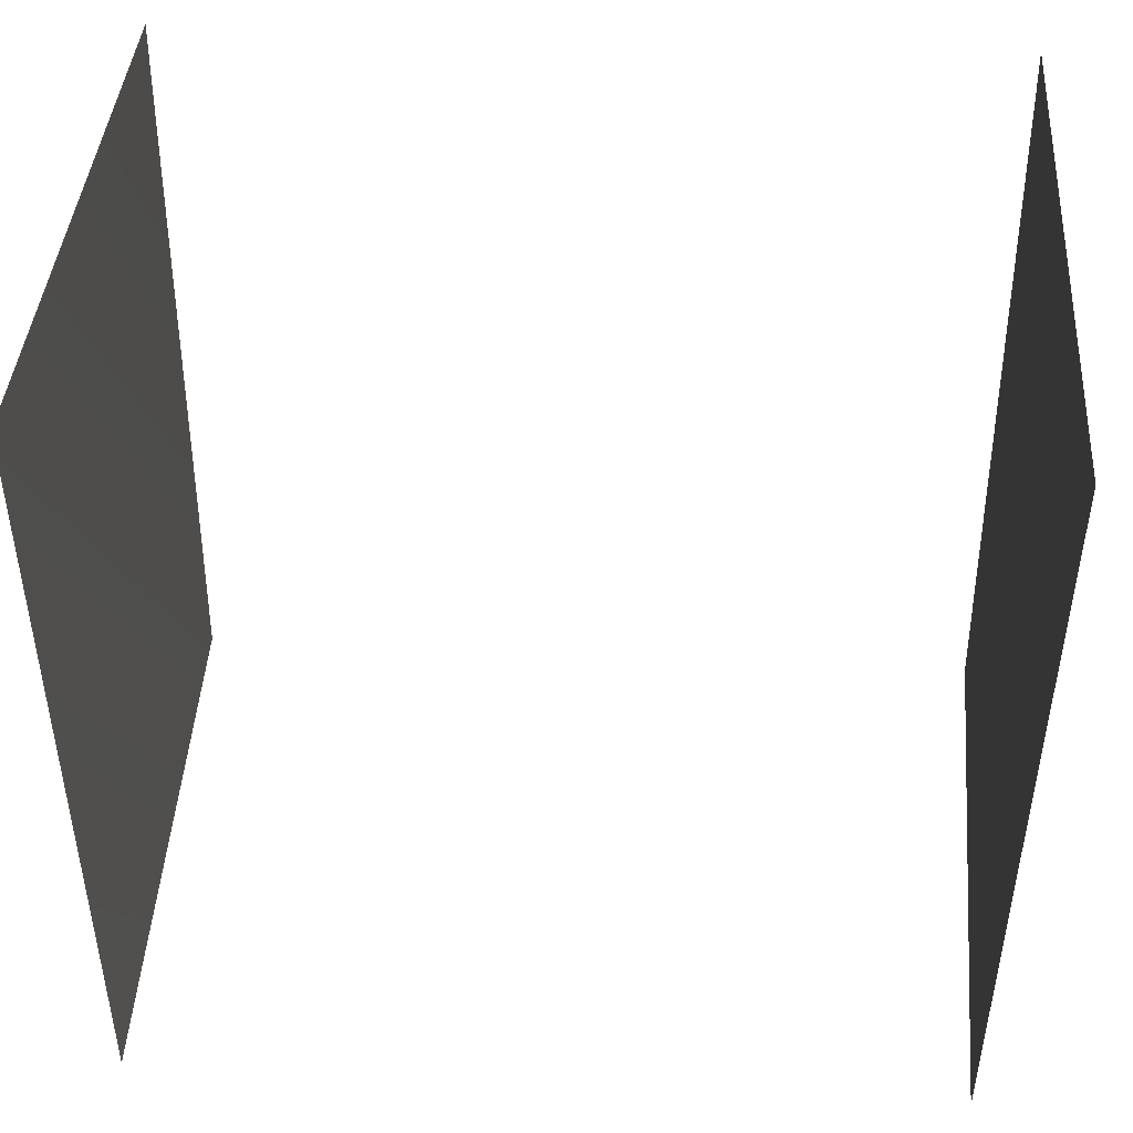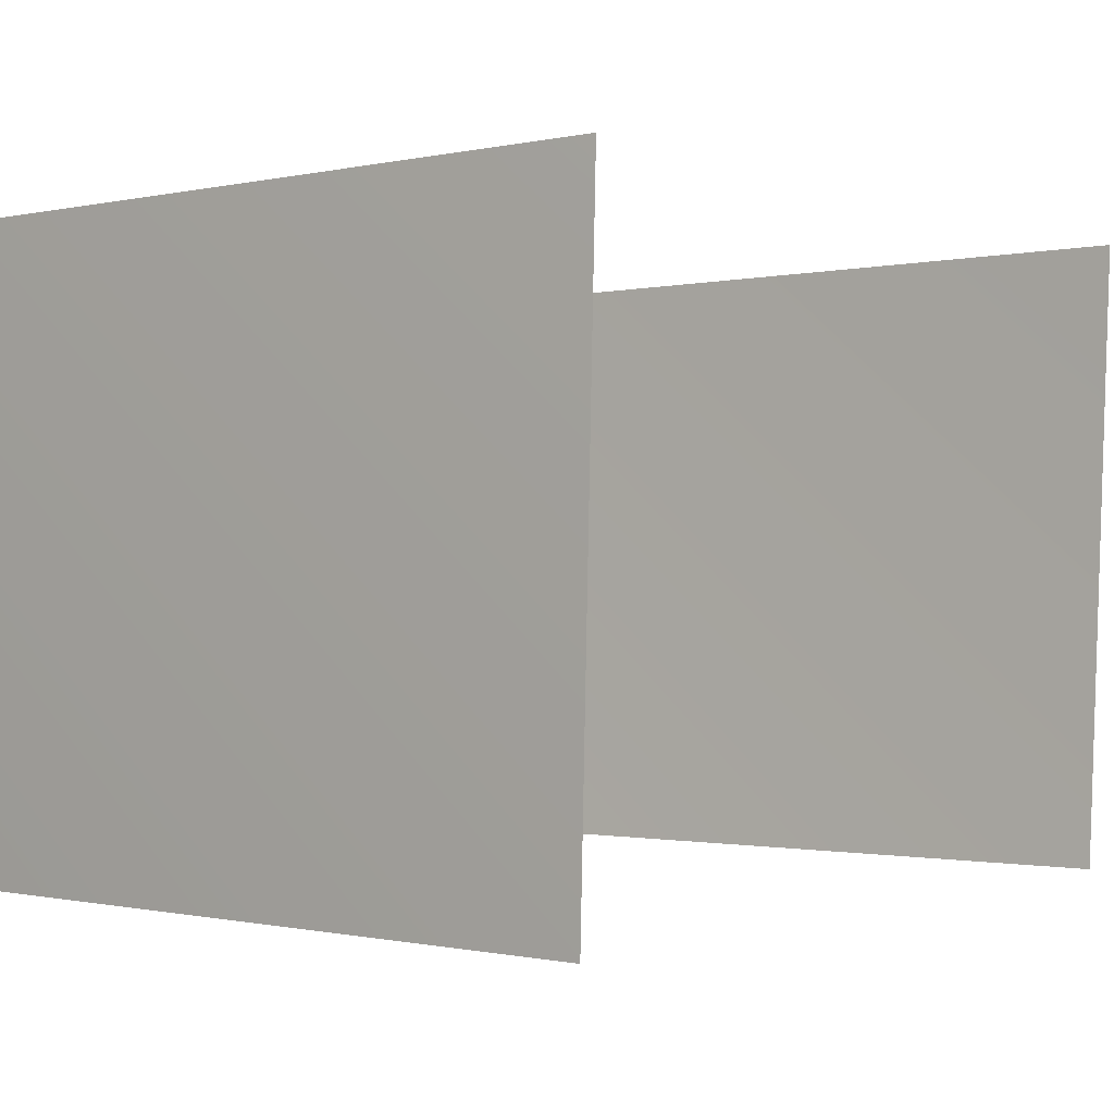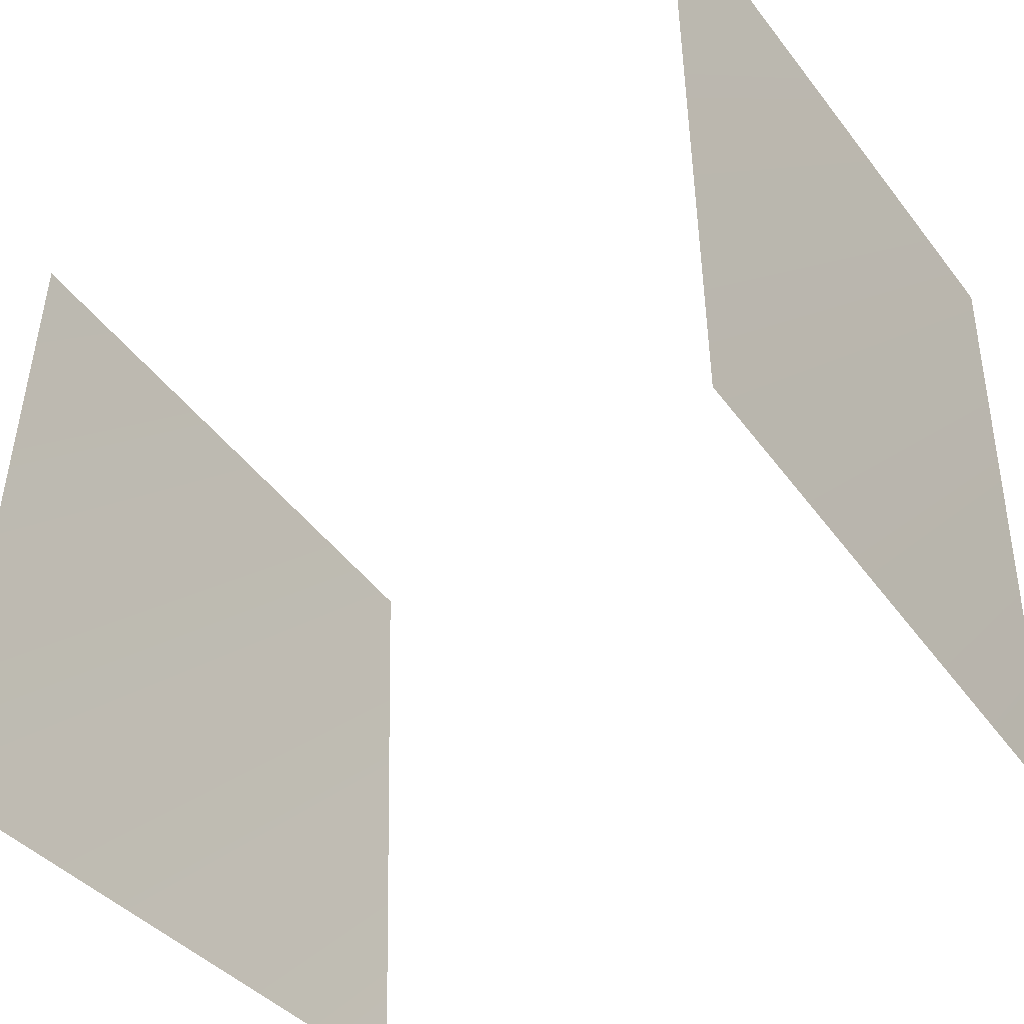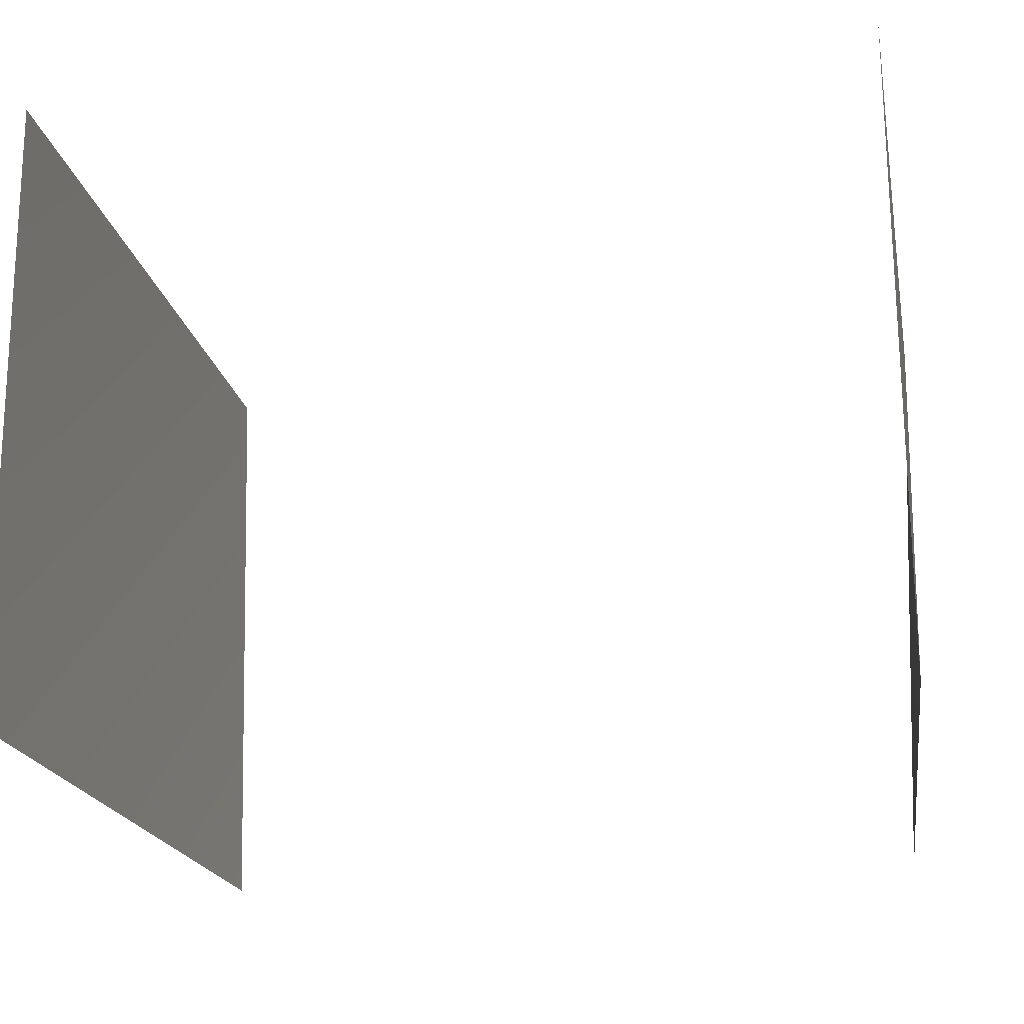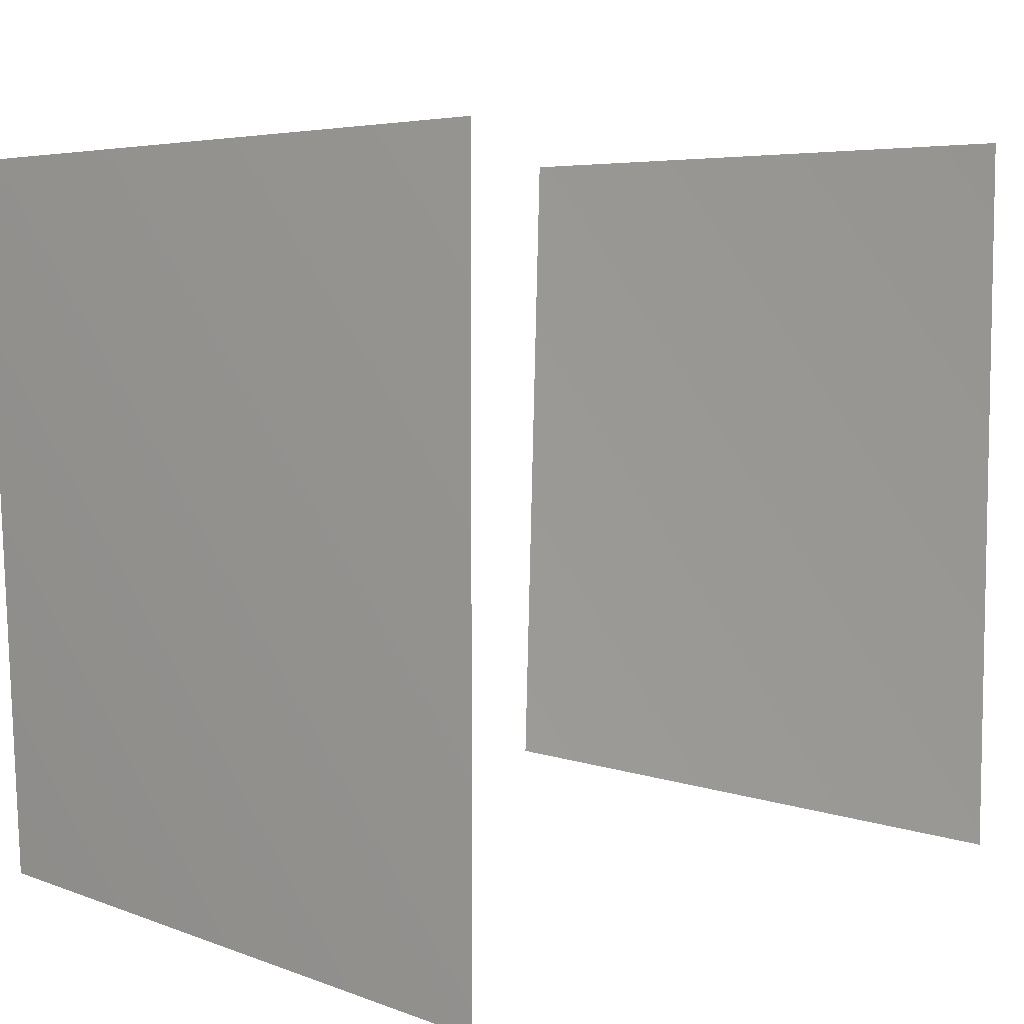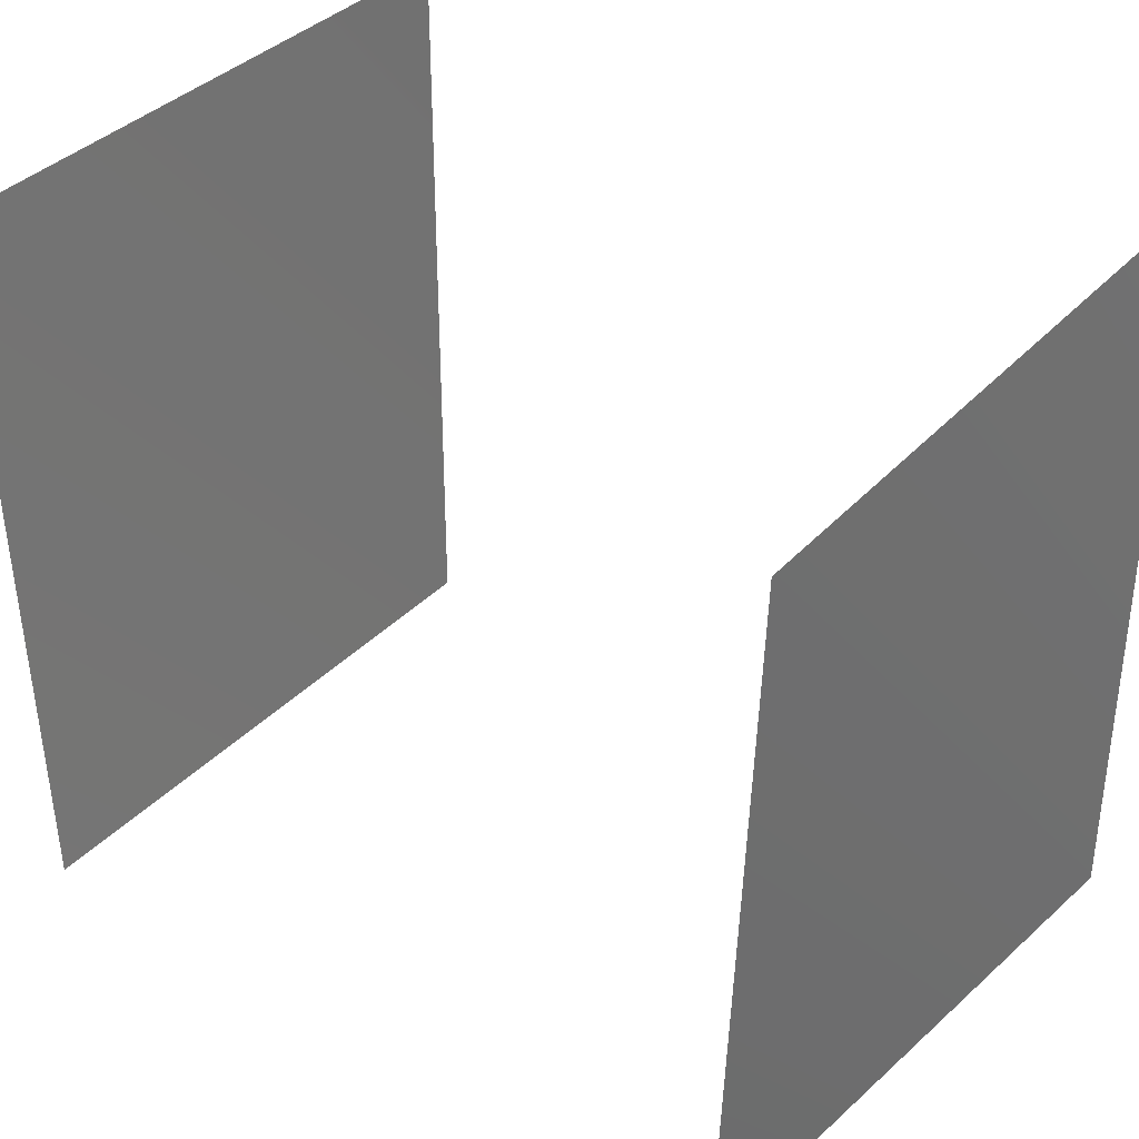
<metadata>
{"format":"obj","ext":"obj","renderer":"f3d","projection":"perspective","resolution":1024,"background":"white","views":[{"elev":38.9,"azim":3.9,"up":"+Z"},{"elev":-0.7,"azim":-50.8,"up":"+Y"},{"elev":-46.1,"azim":-144.2,"up":"+Z"},{"elev":-20.9,"azim":10.7,"up":"+Y"},{"elev":6.7,"azim":130.7,"up":"+Z"},{"elev":35.6,"azim":37.4,"up":"+Z"}]}
</metadata>
<code>
v -22.05 33.18 20
v -22.05 33.18 -20
v -22.05 1e-06 19.18
v -20.74 -0.05934 -19
v 22.05 33.28 -20
v 22.05 33.28 20
v 22.05 1e-06 18.71
v 20.68 -0.05866 -18.77
f 1 2 3
f 3 2 4
f 5 6 7
f 5 7 8

</code>
